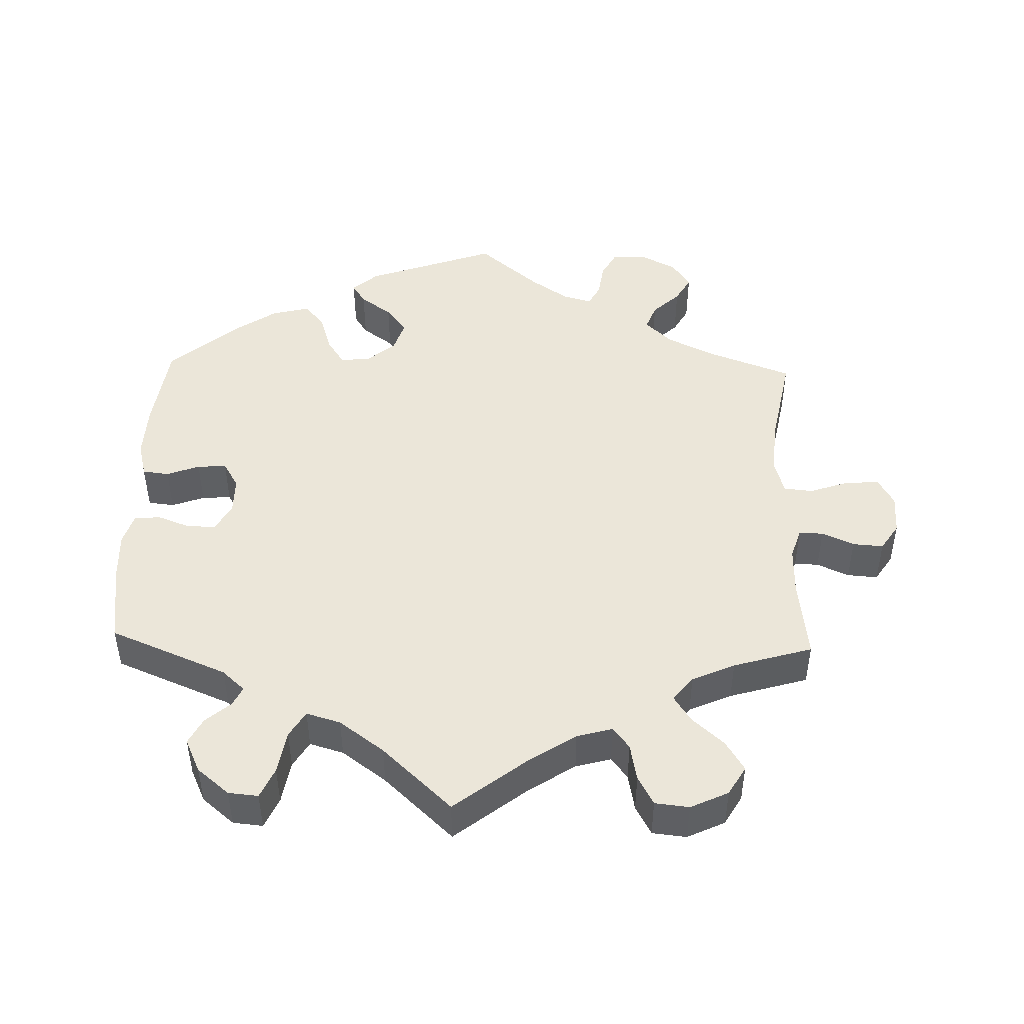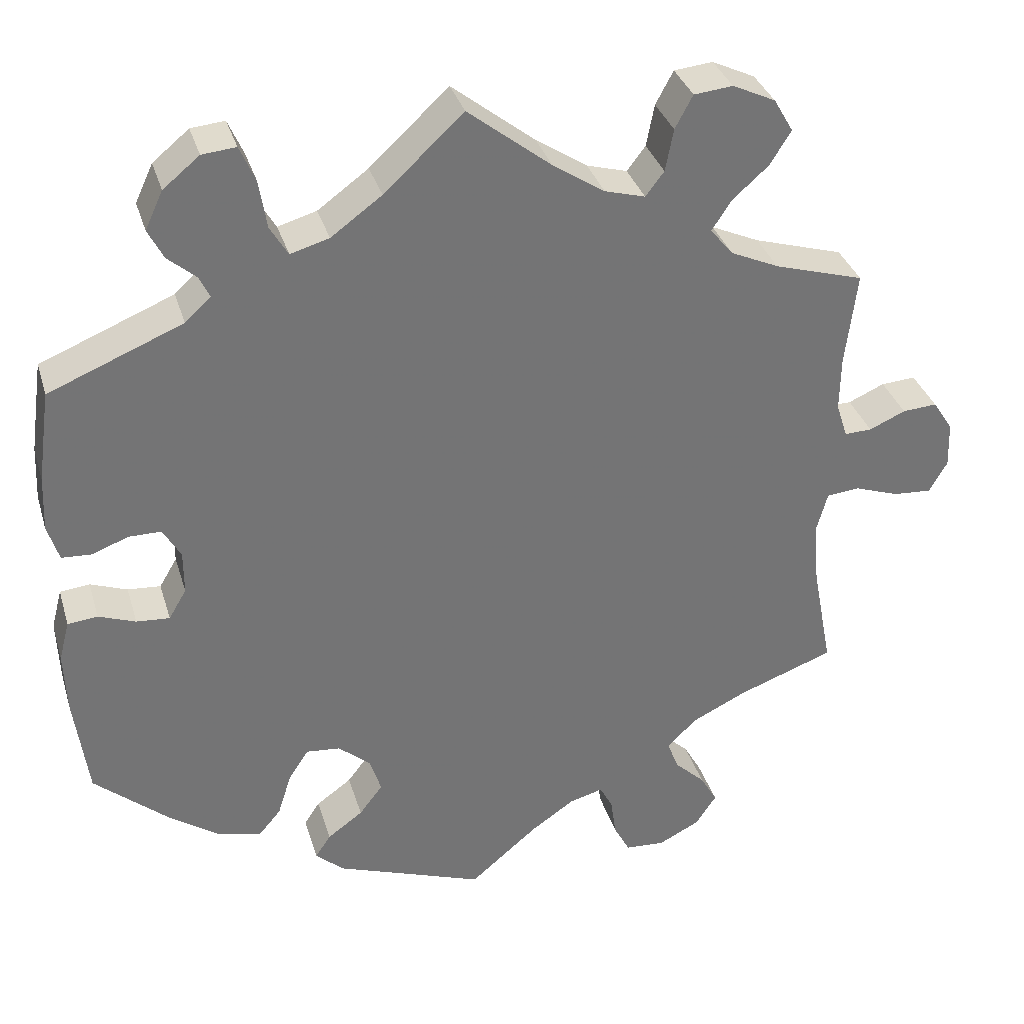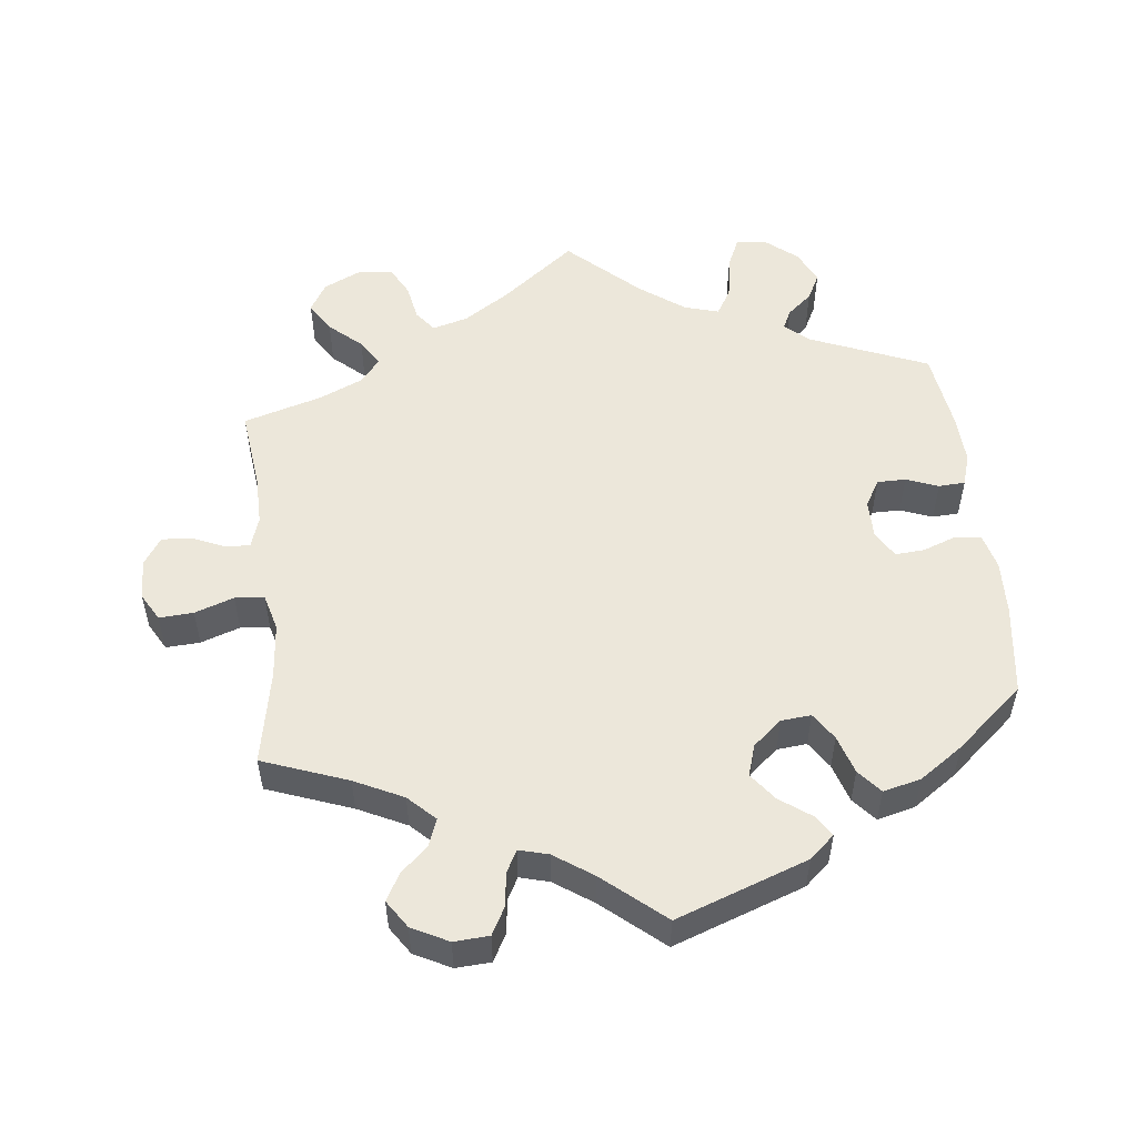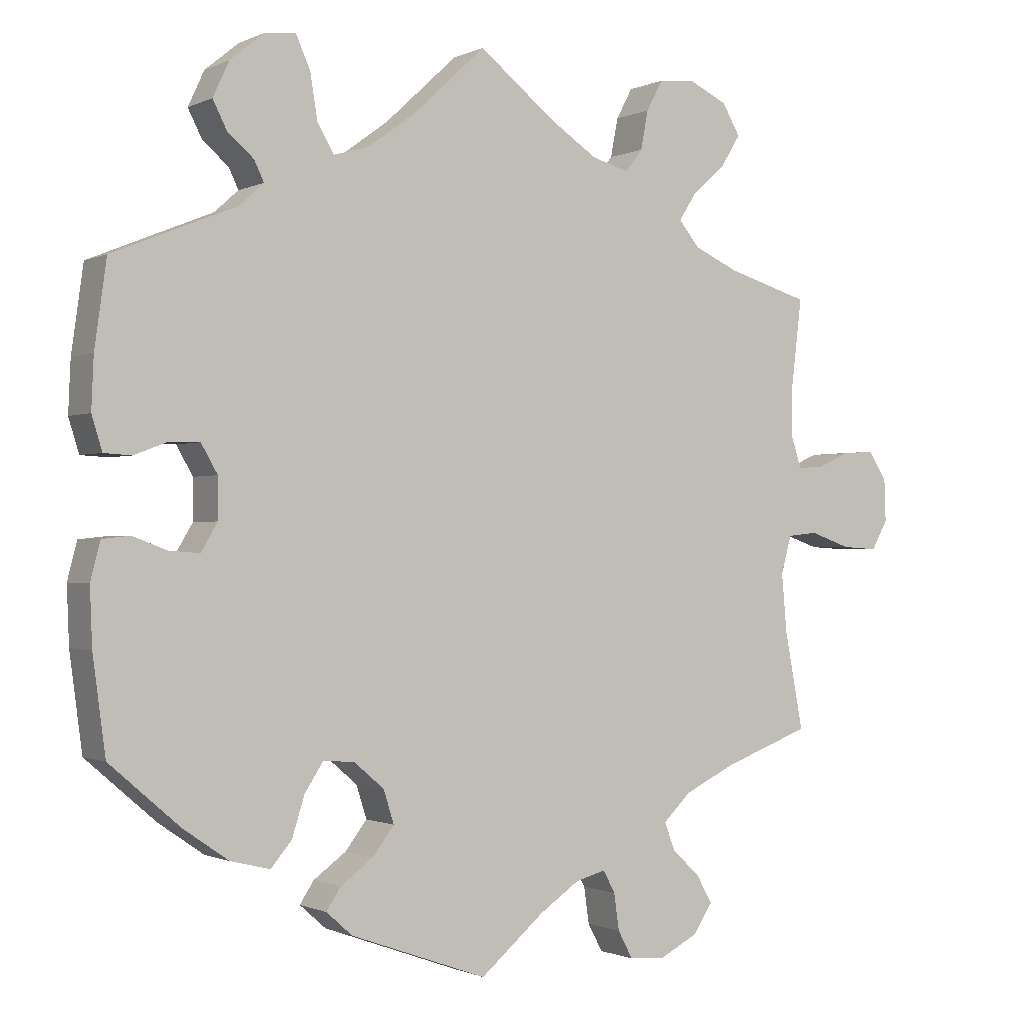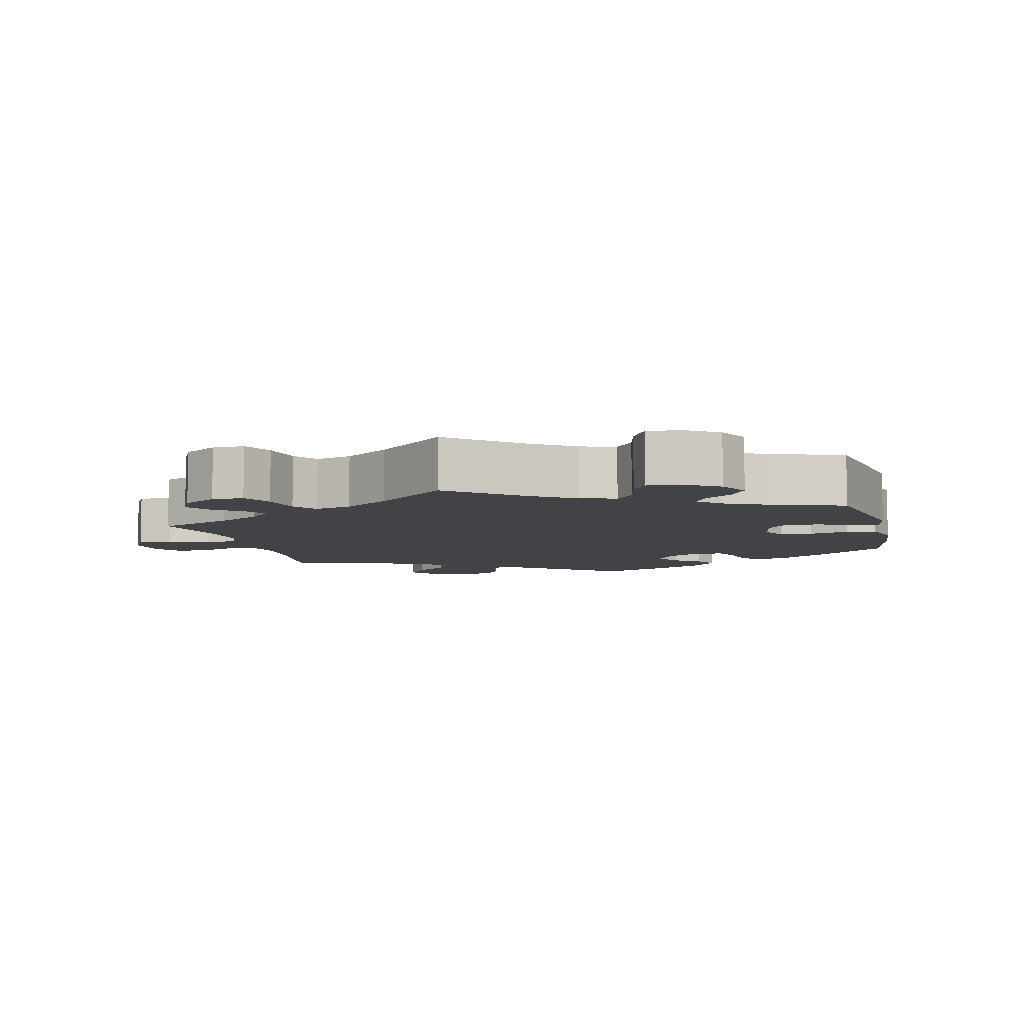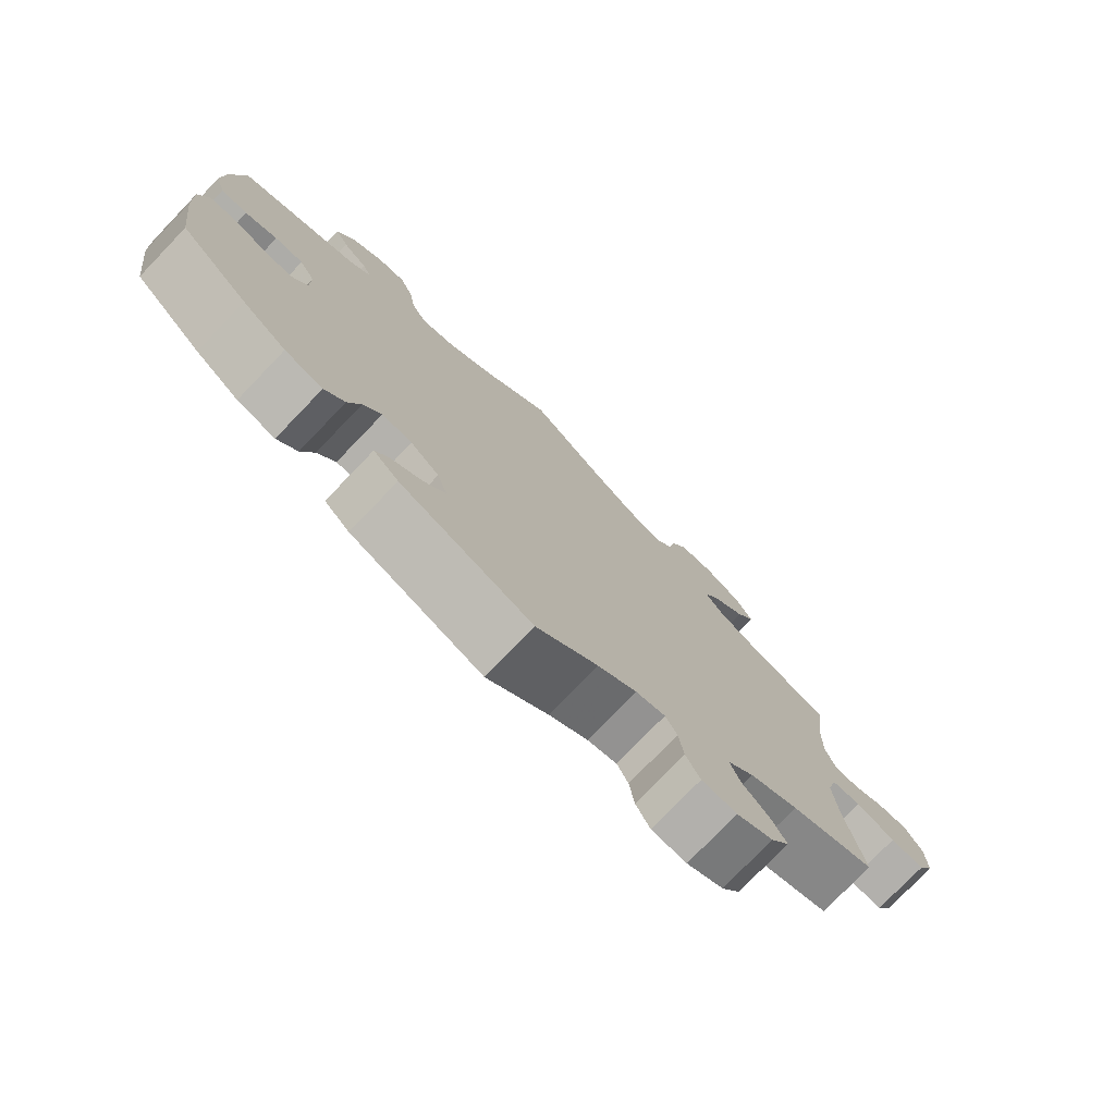
<metadata>
{"format":"obj","ext":"obj","renderer":"f3d","projection":"perspective","resolution":1024,"background":"white","views":[{"elev":46.7,"azim":1.7,"up":"+Y"},{"elev":34.0,"azim":-15.9,"up":"+Z"},{"elev":53.1,"azim":173.6,"up":"+Y"},{"elev":-0.9,"azim":-31.7,"up":"+Z"},{"elev":-7.0,"azim":134.1,"up":"+Y"},{"elev":-76.7,"azim":-43.9,"up":"+Z"}]}
</metadata>
<code>
v -0.334 0.07 0.357
v -0.302 0.07 0.386
v -0.315 0.07 0.413
v -0.35 0.07 0.443
v -0.369 0.07 0.48
v -0.347 0.07 0.527
v -0.302 0.07 0.564
v -0.26 0.07 0.568
v -0.241 0.07 0.525
v -0.231 0.07 0.464
v -0.209 0.07 0.427
v -0.161 0.07 0.441
v -0.098 0.07 0.487
v 0 0.07 0.578
v 0.103 0.07 0.497
v 0.167 0.07 0.455
v 0.217 0.07 0.441
v 0.24 0.07 0.471
v 0.25 0.07 0.523
v 0.272 0.07 0.564
v 0.32 0.07 0.569
v 0.373 0.07 0.544
v 0.397 0.07 0.503
v 0.371 0.07 0.461
v 0.326 0.07 0.421
v 0.302 0.07 0.384
v 0.33 0.07 0.35
v 0.39 0.07 0.323
v 0.501 0.07 0.29
v 0.487 0.07 0.174
v 0.486 0.07 0.106
v 0.5 0.07 0.063
v 0.534 0.07 0.064
v 0.579 0.07 0.084
v 0.622 0.07 0.087
v 0.647 0.07 0.049
v 0.649 0.07 -0.008
v 0.627 0.07 -0.047
v 0.579 0.07 -0.044
v 0.524 0.07 -0.025
v 0.483 0.07 -0.029
v 0.469 0.07 -0.08
v 0.476 0.07 -0.158
v 0.501 0.07 -0.289
v 0.382 0.07 -0.333
v 0.314 0.07 -0.366
v 0.277 0.07 -0.402
v 0.291 0.07 -0.439
v 0.329 0.07 -0.475
v 0.35 0.07 -0.512
v 0.324 0.07 -0.551
v 0.273 0.07 -0.577
v 0.224 0.07 -0.574
v 0.204 0.07 -0.537
v 0.197 0.07 -0.488
v 0.181 0.07 -0.458
v 0.14 0.07 -0.469
v 0.086 0.07 -0.506
v 0.001 0.07 -0.578
v -0.183 0.07 -0.512
v -0.218 0.07 -0.481
v -0.199 0.07 -0.452
v -0.155 0.07 -0.42
v -0.126 0.07 -0.382
v -0.14 0.07 -0.338
v -0.18 0.07 -0.304
v -0.222 0.07 -0.3
v -0.247 0.07 -0.338
v -0.264 0.07 -0.392
v -0.292 0.07 -0.425
v -0.345 0.07 -0.412
v -0.406 0.07 -0.37
v -0.5 0.07 -0.289
v -0.517 0.07 -0.162
v -0.52 0.07 -0.086
v -0.507 0.07 -0.036
v -0.47 0.07 -0.032
v -0.424 0.07 -0.049
v -0.383 0.07 -0.052
v -0.361 0.07 -0.015
v -0.361 0.07 0.039
v -0.383 0.07 0.077
v -0.423 0.07 0.077
v -0.468 0.07 0.06
v -0.505 0.07 0.062
v -0.519 0.07 0.107
v -0.516 0.07 0.175
v -0.5 0.07 0.289
v -0.334 0 0.357
v -0.302 0 0.386
v -0.315 0 0.413
v -0.35 0 0.443
v -0.369 0 0.48
v -0.347 0 0.527
v -0.302 0 0.564
v -0.26 0 0.568
v -0.241 0 0.525
v -0.231 0 0.464
v -0.209 0 0.427
v -0.161 0 0.441
v -0.098 0 0.487
v 0 0 0.578
v 0.103 0 0.497
v 0.167 0 0.455
v 0.217 0 0.441
v 0.24 0 0.471
v 0.25 0 0.523
v 0.272 0 0.564
v 0.32 0 0.569
v 0.373 0 0.544
v 0.397 0 0.503
v 0.371 0 0.461
v 0.326 0 0.421
v 0.302 0 0.384
v 0.33 0 0.35
v 0.39 0 0.323
v 0.501 0 0.29
v 0.487 0 0.174
v 0.486 0 0.106
v 0.5 0 0.063
v 0.534 0 0.064
v 0.579 0 0.084
v 0.622 0 0.087
v 0.647 0 0.049
v 0.649 0 -0.008
v 0.627 0 -0.047
v 0.579 0 -0.044
v 0.524 0 -0.025
v 0.483 0 -0.029
v 0.469 0 -0.08
v 0.476 0 -0.158
v 0.501 0 -0.289
v 0.382 0 -0.333
v 0.314 0 -0.366
v 0.277 0 -0.402
v 0.291 0 -0.439
v 0.329 0 -0.475
v 0.35 0 -0.512
v 0.324 0 -0.551
v 0.273 0 -0.577
v 0.224 0 -0.574
v 0.204 0 -0.537
v 0.197 0 -0.488
v 0.181 0 -0.458
v 0.14 0 -0.469
v 0.086 0 -0.506
v 0.001 0 -0.578
v -0.183 0 -0.512
v -0.218 0 -0.481
v -0.199 0 -0.452
v -0.155 0 -0.42
v -0.126 0 -0.382
v -0.14 0 -0.338
v -0.18 0 -0.304
v -0.222 0 -0.3
v -0.247 0 -0.338
v -0.264 0 -0.392
v -0.292 0 -0.425
v -0.345 0 -0.412
v -0.406 0 -0.37
v -0.5 0 -0.289
v -0.517 0 -0.162
v -0.52 0 -0.086
v -0.507 0 -0.036
v -0.47 0 -0.032
v -0.424 0 -0.049
v -0.383 0 -0.052
v -0.361 0 -0.015
v -0.361 0 0.039
v -0.383 0 0.077
v -0.423 0 0.077
v -0.468 0 0.06
v -0.505 0 0.062
v -0.519 0 0.107
v -0.516 0 0.175
v -0.5 0 0.289
f 87 88 1
f 86 87 1 2
f 83 84 85 86
f 82 83 86 2
f 81 82 2
f 80 81 2
f 75 76 77 78
f 75 78 79
f 74 75 79
f 73 74 79
f 72 73 79 80
f 68 69 70 71
f 67 68 71 72
f 60 61 62 63
f 58 59 60 63
f 57 58 63 64
f 56 57 64 65
f 52 53 54 55
f 52 55 56
f 51 52 56
f 48 49 50 51
f 47 48 51 56
f 46 47 56 65
f 43 44 45
f 42 43 45 46
f 41 42 46 65
f 37 38 39 40
f 37 40 41
f 36 37 41
f 33 34 35 36
f 32 33 36 41
f 31 32 41 65
f 28 29 30
f 27 28 30 31
f 26 27 31 65
f 22 23 24 25
f 22 25 26
f 18 19 20 21
f 17 18 21 22
f 13 14 15
f 12 13 15 16
f 11 12 16 17
f 7 8 9 10
f 7 10 11
f 6 7 11
f 3 4 5 6
f 2 3 6 11
f 67 72 80 2
f 22 26 65 66
f 17 22 66 67
f 2 11 17 67
f 89 176 175
f 90 89 175 174
f 174 173 172 171
f 90 174 171 170
f 90 170 169
f 90 169 168
f 166 165 164 163
f 167 166 163
f 167 163 162
f 167 162 161
f 168 167 161 160
f 159 158 157 156
f 160 159 156 155
f 151 150 149 148
f 151 148 147 146
f 152 151 146 145
f 153 152 145 144
f 143 142 141 140
f 144 143 140
f 144 140 139
f 139 138 137 136
f 144 139 136 135
f 153 144 135 134
f 133 132 131
f 134 133 131 130
f 153 134 130 129
f 128 127 126 125
f 129 128 125
f 129 125 124
f 124 123 122 121
f 129 124 121 120
f 153 129 120 119
f 118 117 116
f 119 118 116 115
f 153 119 115 114
f 113 112 111 110
f 114 113 110
f 109 108 107 106
f 110 109 106 105
f 103 102 101
f 104 103 101 100
f 105 104 100 99
f 98 97 96 95
f 99 98 95
f 99 95 94
f 94 93 92 91
f 99 94 91 90
f 90 168 160 155
f 154 153 114 110
f 155 154 110 105
f 155 105 99 90
f 1 89 90 2
f 2 90 91 3
f 3 91 92 4
f 4 92 93 5
f 5 93 94 6
f 6 94 95 7
f 7 95 96 8
f 8 96 97 9
f 9 97 98 10
f 10 98 99 11
f 11 99 100 12
f 12 100 101 13
f 13 101 102 14
f 14 102 103 15
f 15 103 104 16
f 16 104 105 17
f 17 105 106 18
f 18 106 107 19
f 19 107 108 20
f 20 108 109 21
f 21 109 110 22
f 22 110 111 23
f 23 111 112 24
f 24 112 113 25
f 25 113 114 26
f 26 114 115 27
f 27 115 116 28
f 28 116 117 29
f 29 117 118 30
f 30 118 119 31
f 31 119 120 32
f 32 120 121 33
f 33 121 122 34
f 34 122 123 35
f 35 123 124 36
f 36 124 125 37
f 37 125 126 38
f 38 126 127 39
f 39 127 128 40
f 40 128 129 41
f 41 129 130 42
f 42 130 131 43
f 43 131 132 44
f 44 132 133 45
f 45 133 134 46
f 46 134 135 47
f 47 135 136 48
f 48 136 137 49
f 49 137 138 50
f 50 138 139 51
f 51 139 140 52
f 52 140 141 53
f 53 141 142 54
f 54 142 143 55
f 55 143 144 56
f 56 144 145 57
f 57 145 146 58
f 58 146 147 59
f 59 147 148 60
f 60 148 149 61
f 61 149 150 62
f 62 150 151 63
f 63 151 152 64
f 64 152 153 65
f 65 153 154 66
f 66 154 155 67
f 67 155 156 68
f 68 156 157 69
f 69 157 158 70
f 70 158 159 71
f 71 159 160 72
f 72 160 161 73
f 73 161 162 74
f 74 162 163 75
f 75 163 164 76
f 76 164 165 77
f 77 165 166 78
f 78 166 167 79
f 79 167 168 80
f 80 168 169 81
f 81 169 170 82
f 82 170 171 83
f 83 171 172 84
f 84 172 173 85
f 85 173 174 86
f 86 174 175 87
f 87 175 176 88
f 88 176 89 1

</code>
